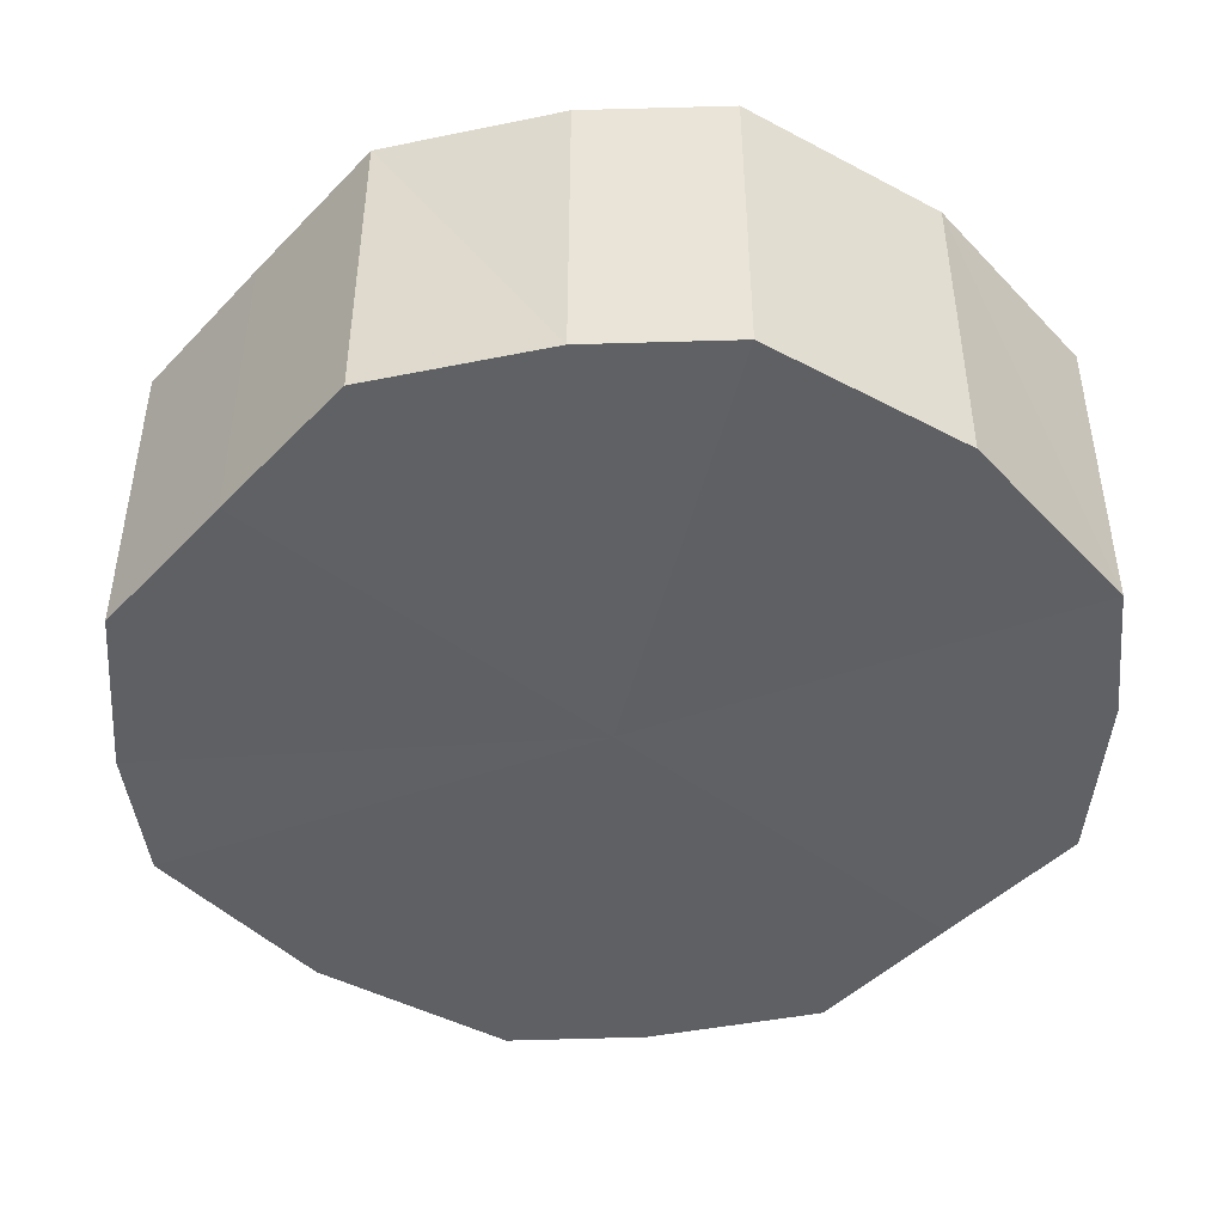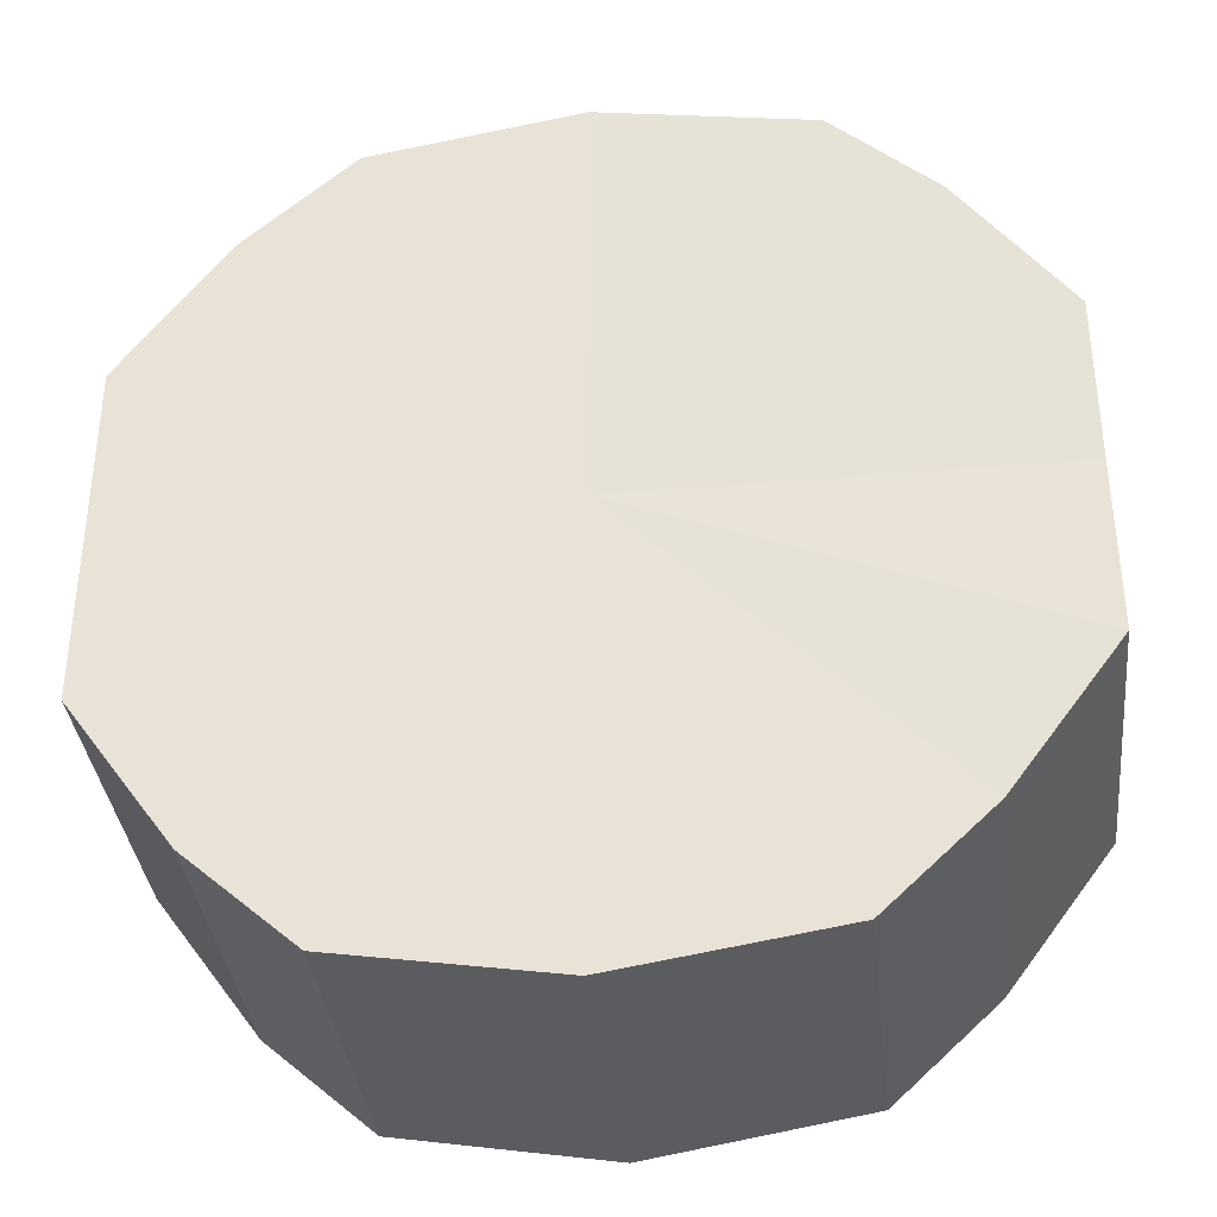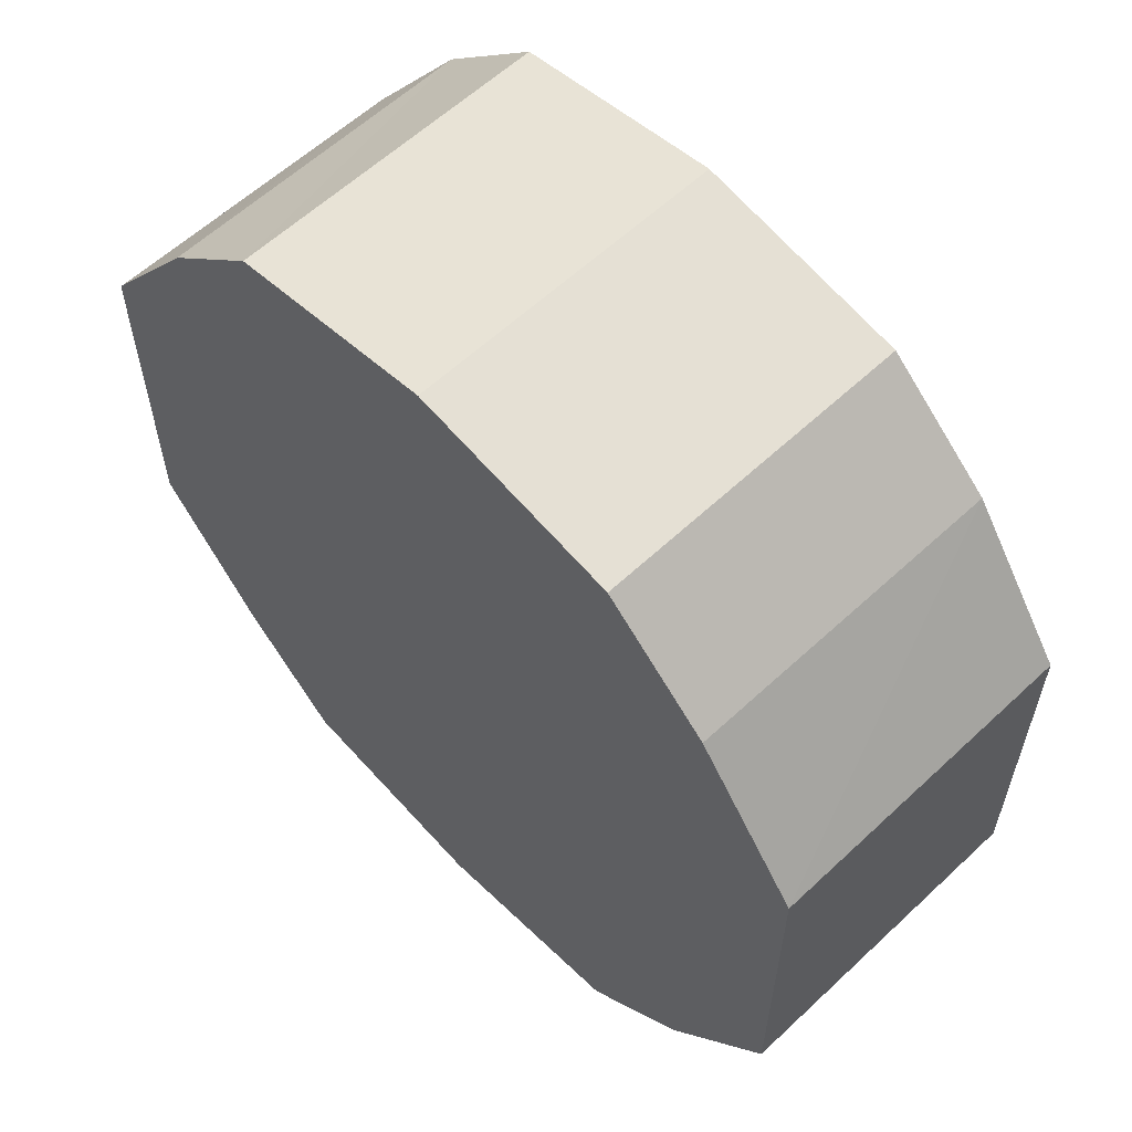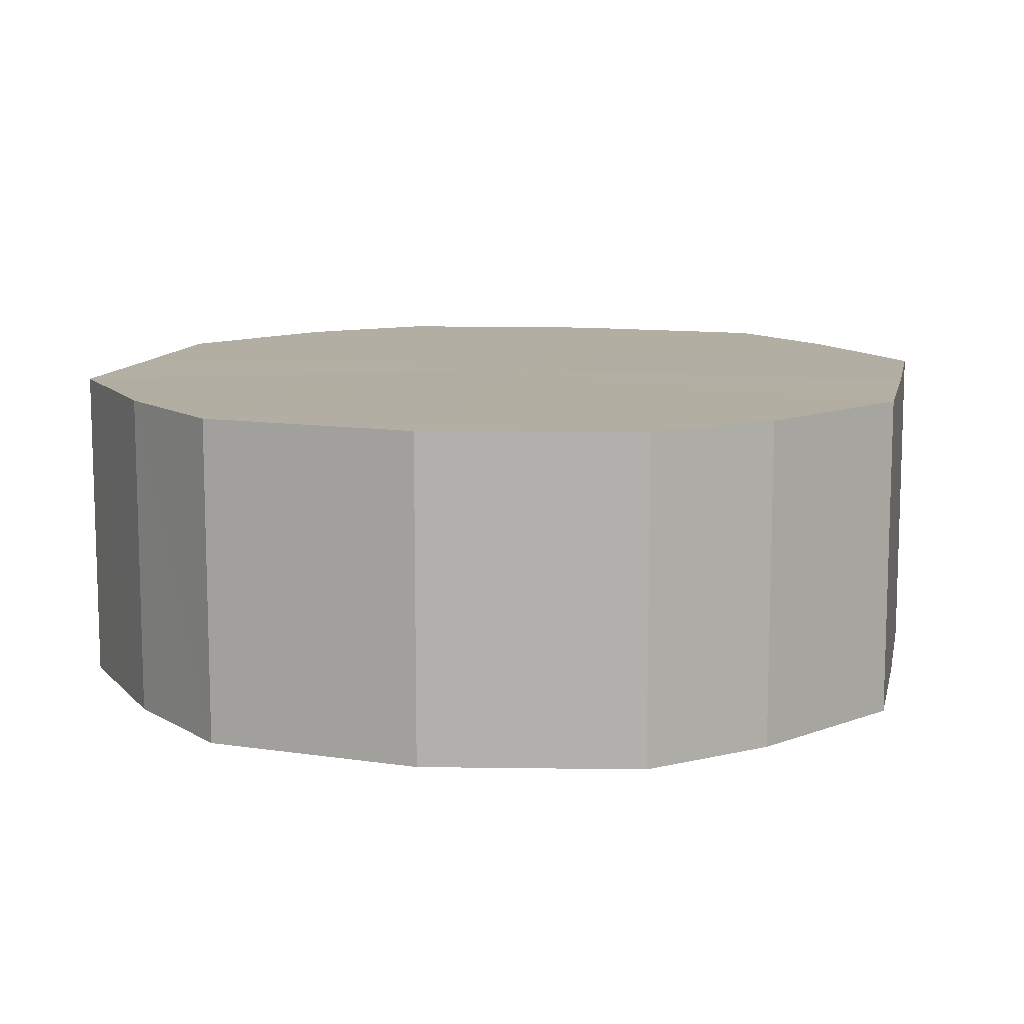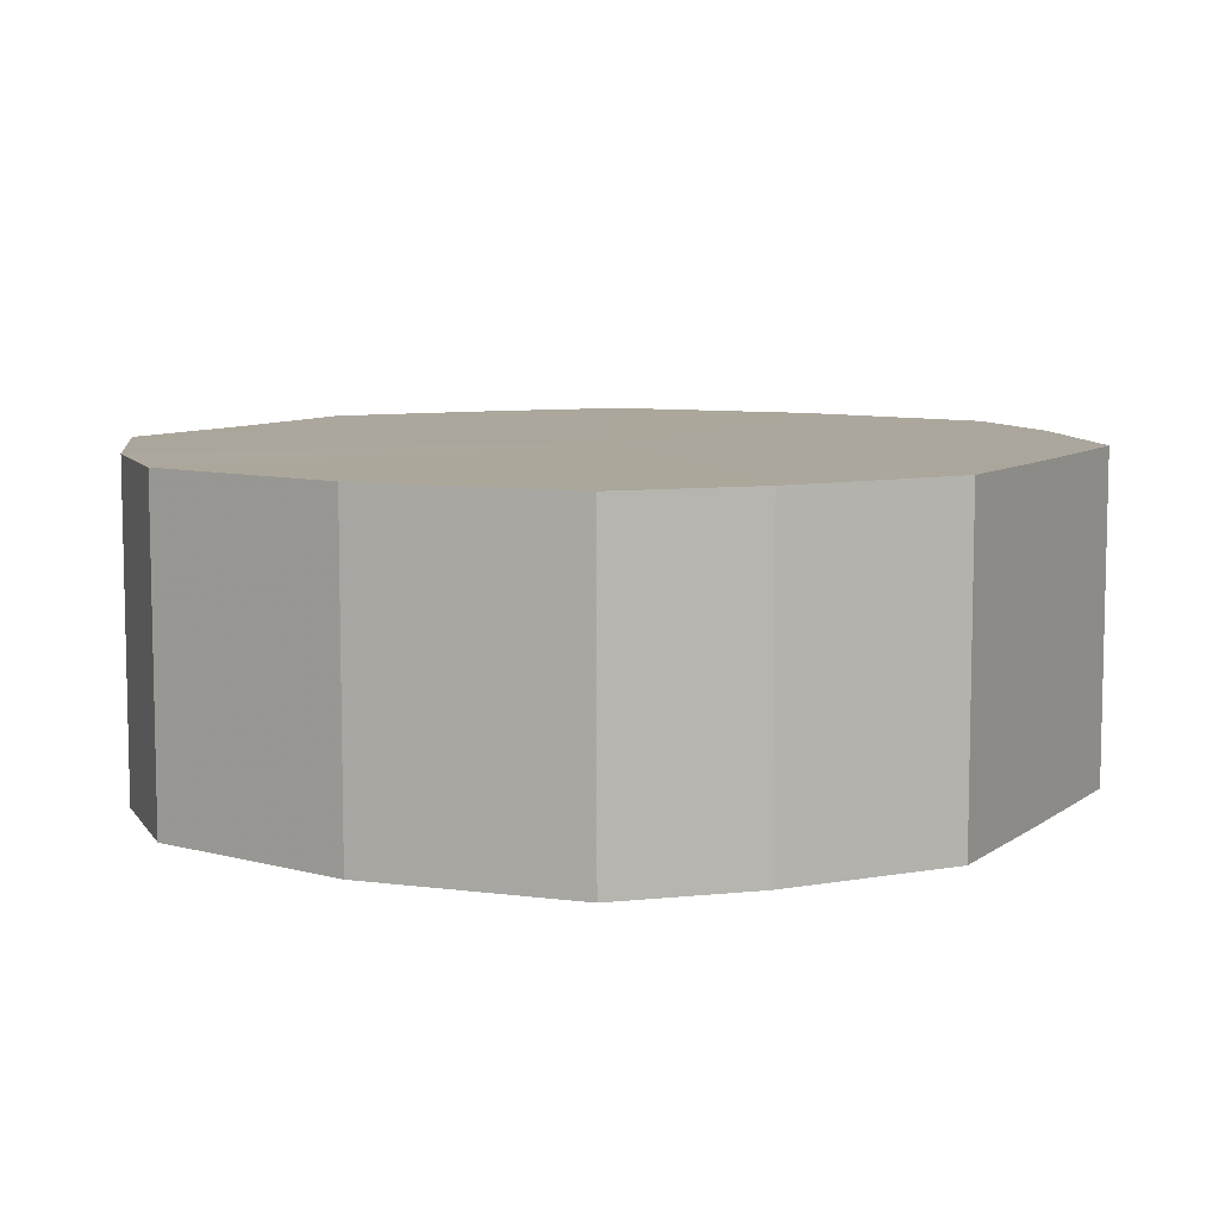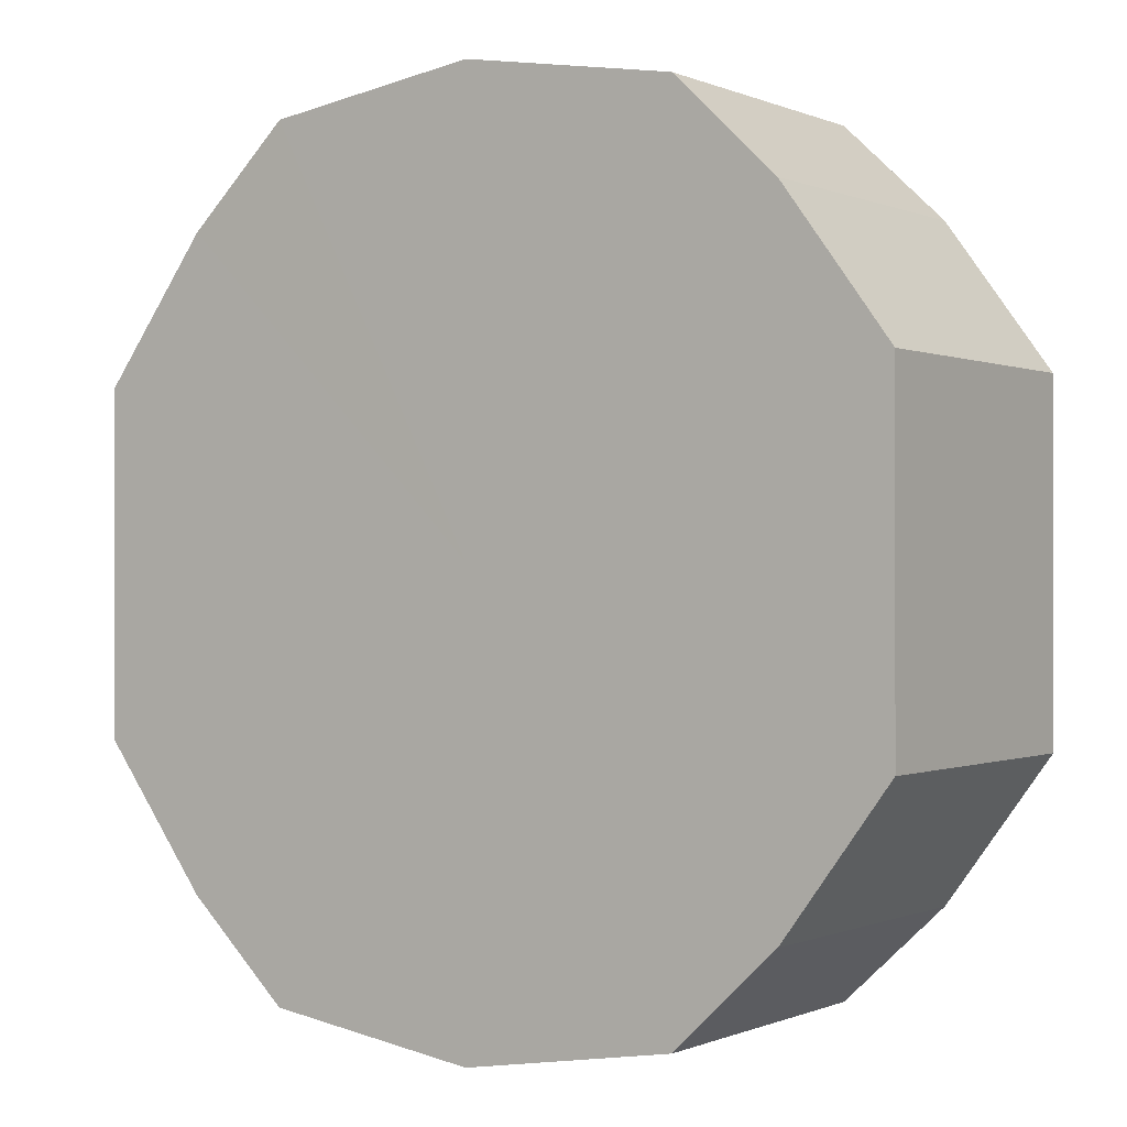
<metadata>
{"format":"obj","ext":"obj","renderer":"f3d","projection":"perspective","resolution":1024,"background":"white","views":[{"elev":-45.4,"azim":-40.6,"up":"+Y"},{"elev":-36.1,"azim":6.6,"up":"+Z"},{"elev":60.0,"azim":-133.6,"up":"+Z"},{"elev":10.9,"azim":11.7,"up":"+Y"},{"elev":8.2,"azim":28.4,"up":"+Y"},{"elev":-0.2,"azim":-146.6,"up":"+Z"}]}
</metadata>
<code>
o 11940
v 2226 1857 14.62
v 2226 1857 14.64
v 2226 1857 14.62
v 2226 1857 14.65
v 2226 1857 14.64
v 2226 1857 14.61
v 2226 1857 14.61
v 2226 1857 14.66
v 2226 1857 14.65
v 2226 1857 14.59
v 2226 1857 14.59
v 2226 1857 14.67
v 2226 1857 14.66
v 2226 1857 14.59
v 2226 1857 14.59
v 2226 1857 14.66
v 2226 1857 14.67
v 2226 1857 14.58
v 2226 1857 14.58
v 2226 1857 14.65
v 2226 1857 14.66
v 2226 1857 14.59
v 2226 1857 14.59
v 2226 1857 14.64
v 2226 1857 14.65
v 2226 1857 14.59
v 2226 1857 14.59
v 2226 1857 14.62
v 2226 1857 14.64
v 2226 1857 14.61
v 2226 1857 14.61
v 2226 1857 14.62
v 2226 1857 14.62
v 2226 1857 14.64
v 2226 1857 14.64
v 2226 1857 14.65
v 2226 1857 14.65
v 2226 1857 14.61
v 2226 1857 14.62
v 2226 1857 14.59
v 2226 1857 14.61
v 2226 1857 14.66
v 2226 1857 14.66
v 2226 1857 14.59
v 2226 1857 14.59
v 2226 1857 14.58
v 2226 1857 14.59
v 2226 1857 14.67
v 2226 1857 14.67
v 2226 1857 14.59
v 2226 1857 14.58
v 2226 1857 14.59
v 2226 1857 14.59
v 2226 1857 14.66
v 2226 1857 14.66
v 2226 1857 14.61
v 2226 1857 14.59
v 2226 1857 14.62
v 2226 1857 14.61
v 2226 1857 14.65
v 2226 1857 14.65
v 2226 1857 14.64
v 2226 1857 14.62
v 2226 1857 14.64
v 2226 1857 14.62
v 2226 1857 14.64
v 2226 1857 14.62
v 2226 1857 14.65
v 2226 1857 14.61
v 2226 1857 14.66
v 2226 1857 14.59
v 2226 1857 14.67
v 2226 1857 14.59
v 2226 1857 14.66
v 2226 1857 14.58
v 2226 1857 14.65
v 2226 1857 14.59
v 2226 1857 14.64
v 2226 1857 14.59
v 2226 1857 14.62
v 2226 1857 14.61
v 2226 1857 14.62
v 2226 1857 14.62
v 2226 1857 14.64
v 2226 1857 14.61
v 2226 1857 14.65
v 2226 1857 14.59
v 2226 1857 14.66
v 2226 1857 14.59
v 2226 1857 14.67
v 2226 1857 14.58
v 2226 1857 14.66
v 2226 1857 14.59
v 2226 1857 14.65
v 2226 1857 14.59
v 2226 1857 14.64
v 2226 1857 14.61
v 2226 1857 14.62
f 1 2 3
f 2 4 5
f 6 1 7
f 4 8 9
f 10 6 11
f 8 12 13
f 14 10 15
f 12 16 17
f 18 14 19
f 16 20 21
f 22 18 23
f 20 24 25
f 26 22 27
f 24 28 29
f 30 26 31
f 28 30 32
f 33 34 35
f 35 36 37
f 38 39 33
f 40 41 38
f 37 42 43
f 44 45 40
f 46 47 44
f 43 48 49
f 50 51 46
f 52 53 50
f 49 54 55
f 56 57 52
f 58 59 56
f 55 60 61
f 62 63 58
f 61 64 62
f 65 66 67
f 65 68 66
f 65 67 69
f 65 70 68
f 65 69 71
f 65 72 70
f 65 71 73
f 65 74 72
f 65 73 75
f 65 76 74
f 65 75 77
f 65 78 76
f 65 77 79
f 65 80 78
f 65 79 81
f 65 81 80
f 82 83 84
f 82 85 83
f 82 84 86
f 82 87 85
f 82 86 88
f 82 89 87
f 82 88 90
f 82 91 89
f 82 90 92
f 82 93 91
f 82 92 94
f 82 95 93
f 82 94 96
f 82 97 95
f 82 96 98
f 82 98 97

</code>
